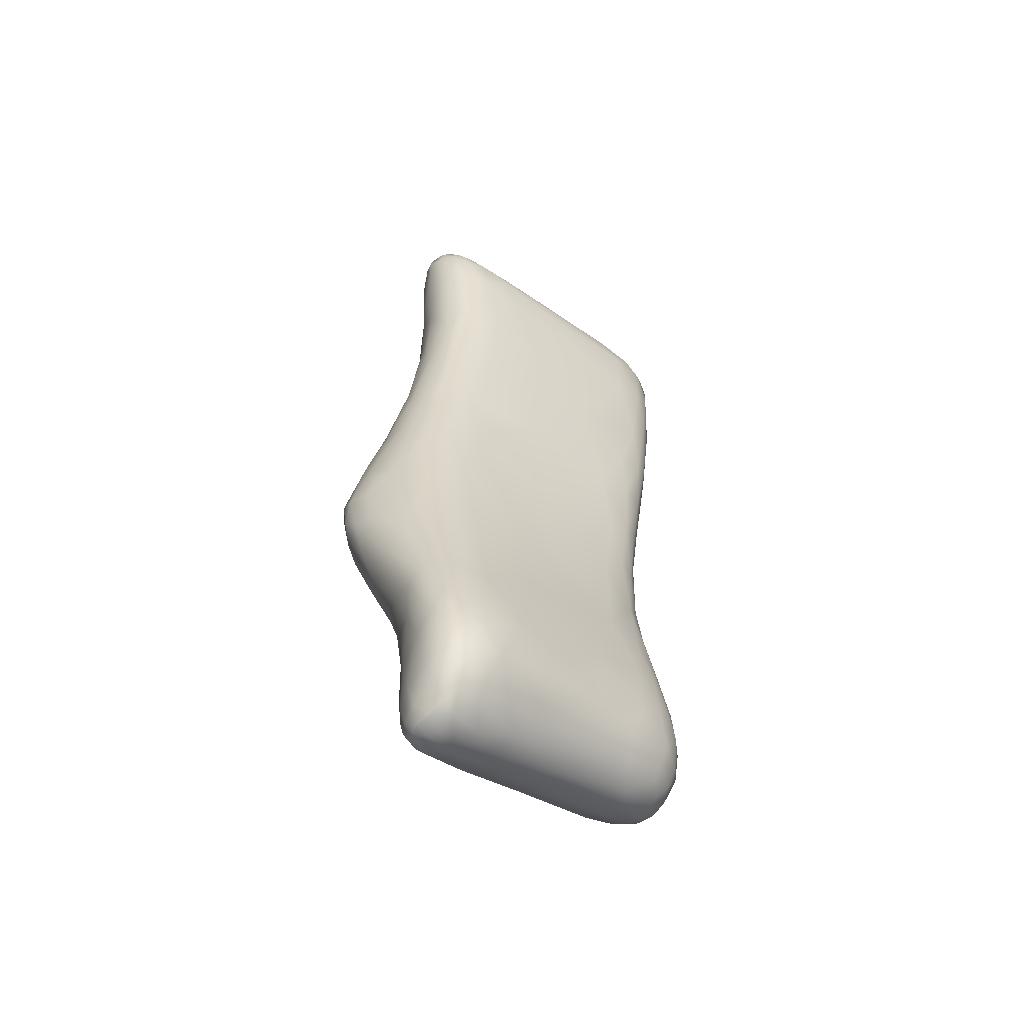
<metadata>
{"format":"obj","ext":"obj","renderer":"f3d","projection":"perspective","resolution":1024,"background":"white","views":[{"elev":-43.7,"azim":8.7,"up":"+Y"}]}
</metadata>
<code>
v -21.99 -109.1 1516
v -21.54 -110.7 1516
v -21.34 -108.9 1516
v -22.02 -102.3 1515
v -24.01 -103.6 1517
v -23.14 -105 1517
v -24.58 -93.59 1520
v -24.99 -93.78 1520
v -25.29 -93.6 1520
v -24.88 -94.34 1521
v -24.79 -95.26 1521
v -25.39 -94.35 1521
v -19.07 -112.6 1519
v -18.67 -113.9 1520
v -19.06 -114.1 1520
v -18.31 -115.2 1519
v -18.69 -113 1519
v -21.77 -107.4 1516
v -22.37 -106.6 1516
v -22.84 -101 1516
v -24.57 -100.6 1517
v -20.14 -112.3 1516
v -19.46 -113.1 1517
v -19.7 -111.7 1517
v -18.6 -113.7 1518
v -18.6 -114.6 1518
v -18.32 -115.1 1518
v -18.27 -114.7 1519
v -18.43 -113.9 1518
v -23.15 -104.7 1522
v -23.55 -106 1522
v -23.84 -103.6 1522
v -18.15 -115.9 1519
v -18.16 -116.2 1519
v -18.23 -117 1519
v -18.5 -115.5 1520
v -18.91 -116.1 1521
v -19.77 -112.2 1520
v -20.11 -114.8 1522
v -21.71 -113 1523
v -20.72 -110.1 1521
v -24.38 -105.8 1523
v -24.45 -108.2 1524
v -25.03 -106.7 1523
v -25.19 -98.16 1521
v -25.35 -100.5 1521
v -25.62 -100.2 1521
v -25.63 -97.48 1520
v -25.89 -94.19 1519
v -25.91 -93.86 1520
v -26.1 -94.24 1520
v -26.14 -94.61 1519
v -25.88 -94.62 1519
v -24.66 -102 1518
v -25.52 -102.3 1519
v -22.16 -111.7 1517
v -21.3 -112.1 1516
v -18.95 -114.5 1517
v -18.7 -115.6 1517
v -19.51 -115.3 1517
v -19.08 -115.9 1517
v -19.14 -115 1517
v -18.38 -116.7 1520
v -26.04 -102.5 1522
v -25.75 -103.5 1522
v -26.13 -95.02 1520
v -26.05 -97.11 1520
v -26.19 -95.85 1519
v -18.72 -116.5 1518
v -18.27 -117.1 1519
v -18.47 -117.7 1519
v -19.17 -117 1517
v -19.46 -116.2 1517
v -19.95 -116.1 1517
v -22.41 -113.4 1518
v -23.87 -111.7 1519
v -21.14 -114.2 1517
v -21.46 -112.8 1517
v -18.91 -117.5 1518
v -18.52 -117.1 1518
v -18.65 -117.8 1519
v -18.78 -118 1519
v -18.56 -117.4 1520
v -18.81 -117.9 1520
v -25.86 -105.6 1523
v -25.55 -106.6 1523
v -25.84 -108.5 1524
v -20 -115.3 1517
v -20.41 -115.5 1517
v -19 -117.9 1518
v -19.04 -118.2 1519
v -21.81 -115.7 1525
v -26.63 -108 1523
v -26.42 -105.7 1523
v -19.38 -117.6 1518
v -19.54 -118.4 1520
v -24.89 -110.4 1524
v -20.66 -114.8 1517
v -21.64 -115.6 1518
v -20.99 -115.9 1518
v -20.51 -116.7 1517
v -19.43 -118 1518
v -22.76 -114.2 1525
v -26.31 -108.7 1524
v -27.03 -107.1 1523
v -26.65 -104.8 1522
v -27.26 -107 1522
v -26.81 -104.8 1521
v -27.05 -106 1521
v -26.58 -103.8 1520
v -26.93 -106.4 1521
v -22.07 -114.5 1518
v -23.09 -114.1 1519
v -19.25 -118.3 1519
v -19.73 -118.5 1520
v -19.95 -116.8 1522
v -19.25 -117.2 1521
v -20.27 -117.9 1522
v -19.36 -117.9 1521
v -20.76 -118.5 1523
v -20.18 -117.1 1517
v -19.87 -117.6 1518
v -19.75 -117 1517
v -21.76 -116.5 1519
v -21.15 -117.1 1518
v -22.87 -116 1520
v -26.79 -108.7 1521
v -27.37 -108.6 1522
v -23.61 -115 1521
v -21.13 -118.9 1521
v -20.22 -118.6 1519
v -22.68 -115.5 1526
v -23.52 -114 1525
v -27.15 -109.4 1524
v -26.38 -110.7 1524
v -26.89 -110.6 1524
v -21.46 -118 1519
v -20.68 -117.6 1518
v -27.5 -109.1 1523
v -27.28 -110.2 1524
v -21.41 -118.9 1521
v -27.27 -110.6 1523
v -26.99 -110.6 1522
v -26.61 -111.7 1524
v -25.71 -112.5 1525
v -24.2 -113.6 1525
v -24.54 -114.1 1526
v -25.39 -111.6 1525
v -23.72 -115.5 1526
v -21.51 -118.6 1524
v -21.33 -117.9 1524
v -20.87 -118.2 1519
v -22.41 -118.9 1521
v -21.03 -118.6 1520
v -25.63 -112.1 1521
v -25.79 -113.4 1522
v -24.57 -114.2 1521
v -26.58 -112 1523
v -26.43 -111.2 1522
v -27.55 -109.3 1523
v -27.19 -110.9 1523
v -25.8 -113.2 1524
v -22.57 -116.8 1526
v -23.19 -116.1 1526
v -22.15 -117.6 1526
v -21.26 -117.2 1524
v -22.63 -117.4 1520
v -26.43 -112.7 1523
v -24.84 -114.6 1525
v -23.96 -116.3 1526
v -24.77 -116 1523
v -25.78 -114 1523
v -25.36 -114.4 1525
v -22.69 -117.7 1526
v -22.11 -118.6 1525
v -20.82 -118.8 1522
v -22.67 -119.5 1524
v -22.11 -119.1 1524
v -22.66 -119.5 1523
v -25.7 -114.2 1524
v -24.4 -116.8 1526
v -24.87 -115.7 1525
v -22.5 -118.4 1526
v -22.99 -118.3 1526
v -23.02 -119.4 1523
v -24.22 -117.2 1522
v -23.61 -118.1 1522
v -24.88 -117.5 1523
v -25.33 -115.1 1523
v -25.08 -116.8 1524
v -25.16 -114.8 1523
v -25.43 -115.1 1524
v -25.17 -115.7 1525
v -23.26 -117.1 1527
v -23.56 -117.8 1527
v -22.8 -119.1 1526
v -24.59 -118 1523
v -23.19 -119 1526
v -23.43 -119.5 1526
v -24.5 -118.7 1523
v -23.92 -118.8 1523
v -24.61 -118.5 1526
v -24.88 -117.4 1525
v -24.1 -118.1 1526
v -22.92 -119.5 1525
v -23.45 -119.7 1525
v -25.06 -118 1525
v -25.16 -116.7 1524
v -25.07 -116.8 1525
v -23.96 -119.7 1524
v -23.71 -119.2 1523
v -24.44 -119.3 1524
v -24.92 -118.5 1524
v -25.06 -118 1524
v -23.86 -118.7 1526
v -24 -119.5 1526
v -24.41 -119.1 1526
v -23.74 -119.8 1525
v -23.8 -119.8 1526
v -24.35 -119.8 1525
v -24.12 -119.8 1526
v -24.37 -119.6 1526
v -24.74 -119.3 1525
v -24.92 -118.7 1525
v -24.78 -119.2 1524
v -24.57 -119.6 1525
v -24.54 -119.7 1525
v -24.77 -119.5 1525
v -24.94 -119.1 1525
v -24.98 -118.9 1525
v -23.57 -119.2 1526
v -23.44 -118.6 1527
v -22.62 -118.5 1521
v -22.26 -117.9 1520
v -26.23 -112.9 1524
v -26.97 -111.5 1523
v -20.66 -116.1 1523
v -27.43 -107.8 1522
v -20.23 -117.9 1518
v -20.07 -118.2 1518
v -26.5 -109.4 1524
v -19.63 -118.3 1519
v -24.27 -110.9 1524
v -23.82 -110.7 1524
v -23.11 -111.9 1524
v -26.23 -105 1520
v -25.4 -107.8 1519
v -25.37 -109.9 1520
v -26.4 -102.5 1521
v -26.23 -100.8 1520
v -26.12 -99.73 1520
v -23.89 -108 1518
v -23.77 -108 1523
v -25.24 -104.3 1523
v -20.75 -113.4 1517
v -20.11 -114.5 1517
v -18.35 -116.4 1518
v -19.76 -114.4 1517
v -25.63 -99.43 1518
v -26.17 -102 1519
v -26.05 -99.72 1519
v -26.01 -97.13 1519
v -25.88 -99.07 1520
v -26.12 -97.93 1519
v -22.2 -109.8 1522
v -20.49 -112.7 1516
v -22.54 -110.3 1517
v -22.92 -109.1 1517
v -25.98 -95.34 1519
v -25.94 -96.18 1520
v -24.97 -101.4 1522
v -25.85 -96.16 1518
v -25.33 -96.62 1518
v -19.58 -114 1517
v -25.27 -95.48 1518
v -25.25 -94.85 1518
v -25.55 -93.87 1519
v -25.61 -93.62 1520
v -24.88 -98.98 1521
v -24.51 -100.8 1522
v -24.71 -103 1522
v -25.26 -94.28 1518
v -20.77 -111.1 1516
v -19.07 -112.9 1517
v -23.45 -98.62 1516
v -23.13 -96.51 1515
v -24.86 -98.23 1517
v -25.68 -93.77 1520
v -25.29 -93.92 1520
v -25.28 -95.75 1521
v -25.77 -94.92 1520
v -24.4 -97.66 1521
v -24.61 -104.4 1523
v -25 -93.51 1519
v -24.74 -93.49 1519
v -25.41 -93.52 1520
v -24.27 -94.31 1517
v -24.72 -93.87 1518
v -23.99 -94.91 1516
v -24.03 -95.54 1516
v -24.2 -93.65 1518
v -25.21 -93.67 1519
v -24.89 -96.58 1521
v -23.87 -98.4 1521
v -24.13 -101.4 1522
v -25.79 -94.15 1520
v -25.96 -94.09 1520
v -23.36 -100.6 1521
v -24.63 -94.07 1520
v -24.42 -94.66 1521
v -24.2 -95.78 1521
v -21.95 -98.93 1519
v -21.96 -103.3 1520
v -18.75 -112.6 1518
v -19.11 -111.8 1517
v -20.65 -109.8 1516
v -20.01 -110.4 1517
v -22.24 -94.05 1516
v -23.83 -93.59 1518
v -24.33 -93.84 1520
v -23.65 -95.74 1520
v -23.31 -97.62 1520
v -21.33 -106.6 1520
v -21.25 -107.5 1516
v -20.77 -108.7 1516
v -20.16 -109 1516
v -19.29 -110.3 1518
v -19.92 -108.9 1519
v -23.07 -95.1 1520
v -23.79 -94.44 1520
v -23.21 -94.03 1519
v -20.64 -100.9 1518
v -18.64 -112.8 1518
v -19.06 -111.1 1518
v -22.56 -96.31 1519
v -19.61 -108.7 1517
v -22.72 -94.74 1515
v -22.17 -95.27 1515
v -21.67 -94.88 1518
v -21.82 -94.41 1518
v -19.19 -109.7 1518
v -18.97 -111.3 1518
v -21.57 -97.28 1514
v -21.92 -98.74 1514
v -20.94 -98.96 1513
v -21.13 -101.6 1514
v -20.75 -102.7 1514
v -20.45 -100.4 1513
v -20.67 -105.1 1515
v -20.36 -105.7 1515
v -20.09 -104 1515
v -19.77 -107.2 1516
v -19.96 -106.1 1515
v -20.29 -107.2 1516
v -19.43 -110.4 1517
v -19.33 -108.6 1517
v -20 -104.1 1518
v -19.49 -108 1518
v -19.32 -106 1518
v -19.26 -108.2 1518
v -19.35 -106.5 1516
v -19.53 -104.2 1515
v -20.15 -101.7 1514
v -20.5 -103.4 1514
v -20.92 -97.12 1513
v -21.38 -96.04 1514
v -19.13 -106.1 1517
v -19.22 -107.5 1517
v -19.75 -102.3 1514
v -19.75 -99.86 1513
v -20.21 -98.64 1513
v -20.43 -98 1513
v -20.56 -96.33 1513
v -20.69 -94.34 1514
v -21.7 -94.48 1515
v -21.05 -94.94 1514
v -20.43 -94.64 1513
v -20.33 -95 1513
v -20.77 -95.5 1513
v -20.02 -96.73 1513
v -19.9 -97.68 1513
v -19.27 -100.8 1514
v -19.12 -103.7 1515
v -19.39 -102.1 1517
v -19.06 -105.4 1517
v -20.62 -94.06 1514
v -22.18 -93.83 1516
v -20.31 -94.25 1516
v -22.28 -93.94 1518
v -18.95 -104 1517
v -19.42 -98.28 1513
v -20.11 -94.28 1514
v -19.97 -94.7 1516
v -19.27 -104 1517
v -18.87 -101.9 1516
v -18.83 -98.87 1514
v -18.8 -102 1515
v -19.52 -96.6 1513
v -19.84 -94.64 1513
v -19.86 -95.13 1513
v -20.05 -94.09 1515
v -20.87 -93.93 1515
v -19.4 -97.3 1516
v -19 -100 1516
v -18.71 -101.5 1516
v -20.79 -96.93 1518
v -18.79 -97.03 1515
v -18.62 -98.5 1515
v -18.99 -96.7 1513
v -19.38 -95.46 1513
v -19.14 -95 1515
v -19.45 -95.58 1516
v -18.99 -94.94 1514
v -19.43 -94.74 1514
v -19.75 -94.27 1514
v -19.56 -94.25 1514
v -19.4 -94.42 1515
v -18.58 -99.07 1515
v -18.71 -95.79 1514
v -18.69 -96.8 1514
v -18.97 -95.5 1514
v -19.38 -94.48 1514
v -18.93 -94.87 1514
v -18.57 -97.16 1514
v -19.17 -94.53 1514
v -18.78 -95.59 1515
v -18.55 -96.68 1515
v -18.68 -95.49 1514
v -18.56 -96.08 1514
v -21.2 -93.94 1516
v -19.79 -95.77 1513
v -20.14 -95.84 1513
v -21.14 -95.63 1518
v -22.76 -93.72 1517
v -19.75 -106.5 1518
v -20.76 -106.6 1515
v -20.92 -103.9 1514
v -23.02 -94.33 1516
v -21.19 -105.7 1515
v -23.84 -93.7 1519
v -21.52 -103.9 1515
v -21.49 -105.3 1515
v -24 -119.5 1526
v -24.37 -119.6 1526
g grp1
f 3 2 1
f 6 5 4
f 9 8 7
f 12 11 10
f 15 14 13
f 17 14 16
f 1 19 18
f 21 20 5
f 24 23 22
f 27 26 25
f 27 29 28
f 32 31 30
f 16 33 28
f 33 35 34
f 15 37 36
f 40 39 38
f 40 38 41
f 44 43 42
f 47 46 45
f 48 47 45
f 51 50 49
f 49 53 52
f 5 55 54
f 2 57 56
f 59 58 26
f 27 59 26
f 62 61 60
f 61 62 59
f 16 36 63
f 47 64 46
f 64 65 46
f 68 67 66
f 69 61 59
f 71 70 35
f 69 72 61
f 72 73 61
f 73 74 60
f 76 56 75
f 78 77 75
f 72 69 79
f 80 79 69
f 81 79 80
f 82 81 71
f 84 71 83
f 87 86 85
f 74 89 88
f 91 90 81
f 82 91 81
f 40 92 39
f 93 87 85
f 94 93 85
f 95 79 90
f 84 96 82
f 97 44 87
f 100 99 98
f 101 100 89
f 102 95 90
f 82 96 91
f 103 92 40
f 93 104 87
f 105 93 94
f 107 105 106
f 108 107 106
f 110 109 108
f 111 109 110
f 113 75 112
f 91 115 114
f 118 117 116
f 120 96 119
f 123 122 121
f 125 124 100
f 99 126 112
f 128 111 127
f 129 113 126
f 131 115 130
f 103 132 92
f 133 132 103
f 136 135 134
f 134 93 105
f 138 137 125
f 139 105 107
f 140 134 139
f 140 136 134
f 130 141 131
f 143 142 128
f 140 144 136
f 144 145 136
f 148 147 146
f 146 149 133
f 151 150 118
f 154 153 152
f 152 153 137
f 157 156 155
f 159 158 143
f 142 161 160
f 145 144 162
f 147 149 146
f 164 163 132
f 92 163 165
f 92 165 166
f 151 166 165
f 126 124 167
f 168 142 158
f 161 140 139
f 170 147 169
f 153 154 141
f 126 171 129
f 172 168 156
f 156 168 158
f 173 169 162
f 163 174 165
f 151 165 175
f 178 177 176
f 179 141 130
f 172 180 168
f 169 182 181
f 174 184 183
f 175 178 150
f 185 153 141
f 167 187 186
f 188 171 186
f 190 189 171
f 189 191 171
f 189 192 172
f 193 180 192
f 170 195 194
f 183 196 175
f 197 186 187
f 199 196 198
f 187 201 200
f 187 200 197
f 181 203 202
f 204 181 202
f 199 206 205
f 206 177 205
f 209 208 207
f 209 207 203
f 210 185 179
f 185 210 211
f 201 211 212
f 197 213 188
f 190 214 208
f 217 216 215
f 219 218 206
f 221 220 218
f 222 216 217
f 210 218 220
f 443 444 221
f 223 222 217
f 224 223 202
f 212 226 225
f 210 220 226
f 220 221 227
f 227 222 223
f 229 225 228
f 226 228 225
f 228 223 230
f 229 228 230
f 227 223 228
f 220 227 228
f 226 220 228
f 213 225 229
f 224 230 223
f 444 227 221
f 200 225 213
f 212 211 210
f 212 210 226
f 229 230 213
f 230 214 213
f 207 214 230
f 202 223 217
f 213 197 200
f 212 225 200
f 188 213 214
f 214 207 208
f 230 224 207
f 219 221 218
f 443 221 219
f 216 231 215
f 203 224 202
f 207 224 203
f 201 212 200
f 177 218 179
f 218 210 179
f 206 218 177
f 219 206 199
f 443 219 199
f 231 443 199
f 217 215 204
f 217 204 202
f 214 190 188
f 185 211 153
f 232 215 231
f 232 231 198
f 204 215 195
f 215 232 195
f 211 201 233
f 196 205 178
f 198 196 184
f 204 170 181
f 203 181 182
f 193 209 203
f 170 204 195
f 209 193 208
f 182 193 203
f 205 177 178
f 199 205 196
f 198 231 199
f 232 198 184
f 190 171 188
f 188 186 197
f 233 201 187
f 153 211 233
f 175 196 178
f 196 183 184
f 195 232 184
f 192 180 172
f 208 193 192
f 208 192 189
f 208 189 190
f 167 186 126
f 187 167 234
f 233 187 234
f 141 179 185
f 165 183 175
f 194 164 149
f 180 173 235
f 156 189 172
f 189 156 191
f 182 169 173
f 235 161 236
f 235 236 168
f 180 235 168
f 194 184 174
f 183 165 174
f 195 184 194
f 170 194 149
f 181 170 169
f 173 193 182
f 180 193 173
f 126 186 171
f 177 179 130
f 194 174 163
f 164 194 163
f 236 161 142
f 162 144 235
f 235 173 162
f 235 144 161
f 168 236 142
f 171 157 129
f 233 137 153
f 137 233 234
f 191 157 171
f 177 130 176
f 178 176 120
f 150 178 120
f 147 145 169
f 162 169 145
f 144 140 161
f 143 158 142
f 159 156 158
f 156 157 191
f 175 150 151
f 164 133 149
f 147 170 149
f 160 161 139
f 155 156 159
f 118 150 120
f 163 92 132
f 133 164 132
f 145 147 148
f 157 155 76
f 137 234 125
f 138 152 137
f 141 154 131
f 237 92 166
f 148 135 145
f 145 135 136
f 107 238 139
f 142 160 128
f 125 234 167
f 138 239 152
f 240 152 239
f 154 240 131
f 152 240 154
f 125 167 124
f 113 157 76
f 148 241 135
f 116 151 118
f 102 242 240
f 122 102 240
f 240 239 122
f 121 122 239
f 121 239 138
f 138 125 101
f 124 99 100
f 121 138 101
f 176 115 96
f 146 133 97
f 148 146 97
f 109 107 108
f 241 104 93
f 241 87 104
f 97 133 243
f 243 133 244
f 133 245 244
f 247 127 246
f 128 109 111
f 238 109 128
f 241 148 87
f 245 133 103
f 166 116 237
f 116 166 151
f 134 135 241
f 134 241 93
f 109 238 107
f 155 159 248
f 159 143 127
f 143 128 127
f 128 160 238
f 160 139 238
f 139 134 105
f 120 176 96
f 130 115 176
f 131 240 242
f 124 126 99
f 129 157 113
f 155 248 76
f 159 127 248
f 246 127 111
f 112 126 113
f 115 131 242
f 120 119 118
f 115 242 114
f 114 242 102
f 122 95 102
f 95 122 123
f 74 123 121
f 121 101 74
f 125 100 101
f 113 76 75
f 127 247 248
f 148 97 87
f 40 245 103
f 92 237 39
f 96 115 91
f 102 90 114
f 123 72 95
f 98 99 77
f 77 99 112
f 111 110 246
f 108 249 110
f 108 106 249
f 106 105 94
f 96 84 119
f 91 114 90
f 73 123 74
f 101 89 74
f 5 247 246
f 110 249 250
f 251 250 249
f 97 43 44
f 243 43 97
f 118 119 117
f 119 84 83
f 71 84 82
f 95 72 79
f 123 73 72
f 100 98 89
f 76 248 252
f 249 106 64
f 43 243 244
f 244 253 43
f 85 86 254
f 246 55 5
f 256 98 255
f 88 256 60
f 80 69 257
f 61 73 60
f 256 258 60
f 255 77 78
f 55 260 259
f 262 259 261
f 67 251 263
f 251 67 264
f 251 64 263
f 249 64 251
f 85 254 65
f 244 245 253
f 265 245 40
f 116 117 37
f 39 116 37
f 94 85 65
f 94 65 64
f 262 261 264
f 264 250 251
f 261 250 264
f 261 260 250
f 259 260 261
f 246 260 55
f 252 248 247
f 246 110 260
f 110 250 260
f 94 64 106
f 87 44 86
f 39 237 116
f 119 83 117
f 90 79 81
f 74 88 60
f 88 89 256
f 77 112 75
f 75 56 78
f 77 255 98
f 256 89 98
f 81 80 70
f 71 35 83
f 117 83 63
f 37 117 63
f 37 63 36
f 63 83 35
f 81 70 71
f 70 80 257
f 256 266 258
f 255 78 57
f 76 268 267
f 76 252 268
f 269 68 52
f 67 48 270
f 263 48 67
f 271 46 65
f 263 47 48
f 262 68 269
f 55 259 21
f 54 55 21
f 272 262 269
f 53 269 52
f 273 262 272
f 273 259 262
f 78 56 57
f 266 256 255
f 56 76 267
f 5 252 247
f 264 68 262
f 66 51 52
f 68 66 52
f 264 67 68
f 64 47 263
f 254 271 65
f 38 39 15
f 15 39 37
f 86 44 254
f 265 40 41
f 33 63 35
f 70 257 34
f 257 69 59
f 62 60 258
f 274 58 62
f 62 58 59
f 34 257 27
f 266 255 57
f 273 272 275
f 269 276 275
f 50 278 277
f 46 271 279
f 42 253 31
f 271 281 280
f 49 277 282
f 282 276 53
f 6 19 252
f 267 1 2
f 266 2 283
f 23 284 58
f 23 274 22
f 284 26 58
f 284 25 26
f 287 286 285
f 289 9 288
f 12 289 288
f 291 290 12
f 280 292 271
f 32 281 293
f 296 295 294
f 282 298 297
f 300 275 299
f 276 297 299
f 297 276 282
f 298 302 301
f 278 296 294
f 9 289 8
f 10 289 12
f 290 11 12
f 303 11 290
f 279 292 303
f 280 304 292
f 281 32 305
f 45 279 303
f 288 9 296
f 278 294 302
f 277 302 298
f 277 298 282
f 300 273 275
f 286 273 300
f 286 287 273
f 285 21 287
f 275 276 299
f 54 21 5
f 268 252 19
f 267 268 1
f 277 278 302
f 278 288 296
f 291 48 290
f 12 288 306
f 291 12 306
f 290 45 303
f 279 271 292
f 280 281 305
f 42 32 293
f 42 31 32
f 253 265 31
f 14 15 36
f 44 42 293
f 281 254 293
f 254 281 271
f 48 45 290
f 50 307 288
f 66 291 307
f 270 291 66
f 270 48 291
f 291 306 307
f 306 288 307
f 50 288 278
f 50 277 49
f 275 272 269
f 287 259 273
f 49 282 53
f 276 269 53
f 5 6 252
f 56 267 2
f 2 266 57
f 22 274 266
f 23 58 274
f 257 59 27
f 274 62 258
f 258 266 274
f 21 259 287
f 52 51 49
f 307 50 51
f 66 307 51
f 67 270 66
f 45 46 279
f 254 44 293
f 43 253 42
f 253 245 265
f 63 33 16
f 35 70 34
f 28 34 27
f 28 33 34
f 13 38 15
f 36 16 14
f 29 27 25
f 22 266 283
f 1 268 19
f 285 20 21
f 284 23 24
f 14 17 13
f 305 32 308
f 280 305 304
f 10 310 309
f 11 311 310
f 313 312 308
f 284 315 314
f 317 283 316
f 283 2 316
f 298 301 318
f 301 294 319
f 319 294 295
f 7 8 320
f 304 322 321
f 313 30 323
f 325 3 324
f 325 326 316
f 328 38 327
f 330 321 329
f 320 330 331
f 313 332 312
f 314 334 333
f 321 335 329
f 317 326 336
f 338 300 337
f 340 330 339
f 327 342 341
f 334 341 342
f 345 344 343
f 345 346 344
f 348 347 346
f 351 350 349
f 354 353 352
f 336 326 352
f 356 355 336
f 334 355 356
f 332 313 357
f 360 359 358
f 356 336 361
f 352 353 361
f 361 353 362
f 364 347 363
f 343 366 365
f 359 360 367
f 341 356 368
f 356 361 368
f 370 369 363
f 369 351 363
f 348 372 371
f 365 373 372
f 375 318 374
f 376 375 374
f 378 376 377
f 376 378 379
f 381 372 380
f 381 370 371
f 383 362 382
f 357 384 332
f 368 385 367
f 374 318 386
f 386 318 387
f 389 340 388
f 367 390 359
f 370 391 382
f 377 374 392
f 339 393 340
f 395 394 390
f 397 383 396
f 382 391 396
f 398 391 381
f 400 378 399
f 378 377 399
f 386 401 392
f 386 402 401
f 340 393 388
f 404 403 332
f 395 390 405
f 406 332 403
f 404 407 403
f 408 404 395
f 408 395 405
f 390 397 405
f 390 385 397
f 396 391 409
f 409 398 410
f 393 412 411
f 404 408 407
f 410 414 413
f 392 415 399
f 401 417 416
f 388 393 417
f 393 411 417
f 405 397 418
f 420 409 419
f 409 421 419
f 399 415 422
f 415 416 422
f 423 417 411
f 405 418 408
f 424 420 419
f 413 422 425
f 422 416 425
f 416 417 425
f 411 426 423
f 418 427 408
f 426 427 428
f 426 428 423
f 423 413 425
f 427 429 428
f 427 424 429
f 424 419 429
f 429 419 428
f 419 413 428
f 428 413 423
f 425 417 423
f 418 424 427
f 413 419 421
f 412 426 411
f 407 408 427
f 426 407 427
f 422 413 414
f 418 396 424
f 403 407 412
f 407 426 412
f 388 417 401
f 410 400 414
f 400 399 414
f 422 414 399
f 413 421 410
f 421 409 410
f 420 396 409
f 420 424 396
f 430 388 401
f 401 416 415
f 409 391 398
f 410 398 431
f 431 432 400
f 410 431 400
f 397 396 418
f 433 403 412
f 339 412 393
f 339 433 412
f 384 395 404
f 384 404 332
f 406 403 433
f 402 430 401
f 392 401 415
f 431 398 432
f 398 381 380
f 367 385 390
f 394 359 390
f 384 394 395
f 312 332 406
f 386 392 374
f 392 399 377
f 380 373 432
f 398 380 432
f 391 370 381
f 396 383 382
f 385 383 397
f 389 388 430
f 434 430 402
f 387 402 386
f 379 378 432
f 378 400 432
f 361 383 385
f 368 361 385
f 394 384 357
f 394 357 359
f 362 369 382
f 363 348 370
f 372 373 380
f 373 379 432
f 377 376 374
f 434 402 387
f 366 376 379
f 365 366 373
f 372 348 345
f 347 348 363
f 373 366 379
f 381 371 372
f 370 348 371
f 362 351 369
f 370 382 369
f 361 362 383
f 360 368 367
f 435 359 357
f 389 331 340
f 337 375 338
f 338 375 376
f 338 376 366
f 365 345 343
f 372 345 365
f 348 346 345
f 363 351 364
f 364 351 349
f 351 362 353
f 341 368 360
f 357 313 323
f 435 357 323
f 328 358 435
f 359 435 358
f 327 360 358
f 334 356 341
f 336 352 361
f 436 350 353
f 436 349 350
f 354 436 353
f 353 350 351
f 437 364 349
f 343 344 286
f 343 286 366
f 366 286 338
f 438 318 375
f 434 389 430
f 329 433 339
f 312 406 335
f 323 328 435
f 335 433 329
f 335 406 433
f 327 341 360
f 438 375 337
f 346 4 344
f 437 347 364
f 349 439 437
f 354 352 326
f 355 317 336
f 355 334 315
f 328 327 358
f 330 329 339
f 440 331 389
f 330 340 331
f 319 434 387
f 338 286 300
f 437 346 347
f 437 441 346
f 354 326 325
f 323 41 328
f 320 331 440
f 19 4 441
f 324 18 439
f 18 442 439
f 319 295 434
f 295 7 434
f 7 320 440
f 330 310 321
f 308 312 322
f 344 285 286
f 324 439 436
f 19 441 442
f 20 285 344
f 438 299 297
f 318 301 387
f 434 7 440
f 440 389 434
f 301 319 387
f 299 438 337
f 300 299 337
f 4 20 344
f 346 441 4
f 442 441 437
f 437 439 442
f 349 436 439
f 325 436 354
f 333 334 342
f 335 322 312
f 322 335 321
f 323 265 41
f 38 328 41
f 327 17 342
f 17 333 342
f 24 317 355
f 317 316 326
f 325 324 436
f 315 24 355
f 314 315 334
f 29 314 333
f 17 327 13
f 38 13 327
f 308 322 304
f 311 304 321
f 311 321 310
f 309 310 330
f 309 330 320
f 438 297 318
f 4 5 20
f 18 19 442
f 3 18 324
f 316 3 325
f 2 3 316
f 315 284 24
f 25 284 314
f 29 25 314
f 333 28 29
f 30 31 323
f 292 304 311
f 11 292 311
f 8 309 320
f 10 309 8
f 10 11 310
f 303 292 11
f 10 8 289
f 7 295 9
f 296 9 295
f 302 294 301
f 318 297 298
f 19 6 4
f 1 18 3
f 22 283 317
f 317 24 22
f 333 17 28
f 17 16 28
f 265 323 31
f 32 30 313
f 32 313 308
f 304 305 308

</code>
